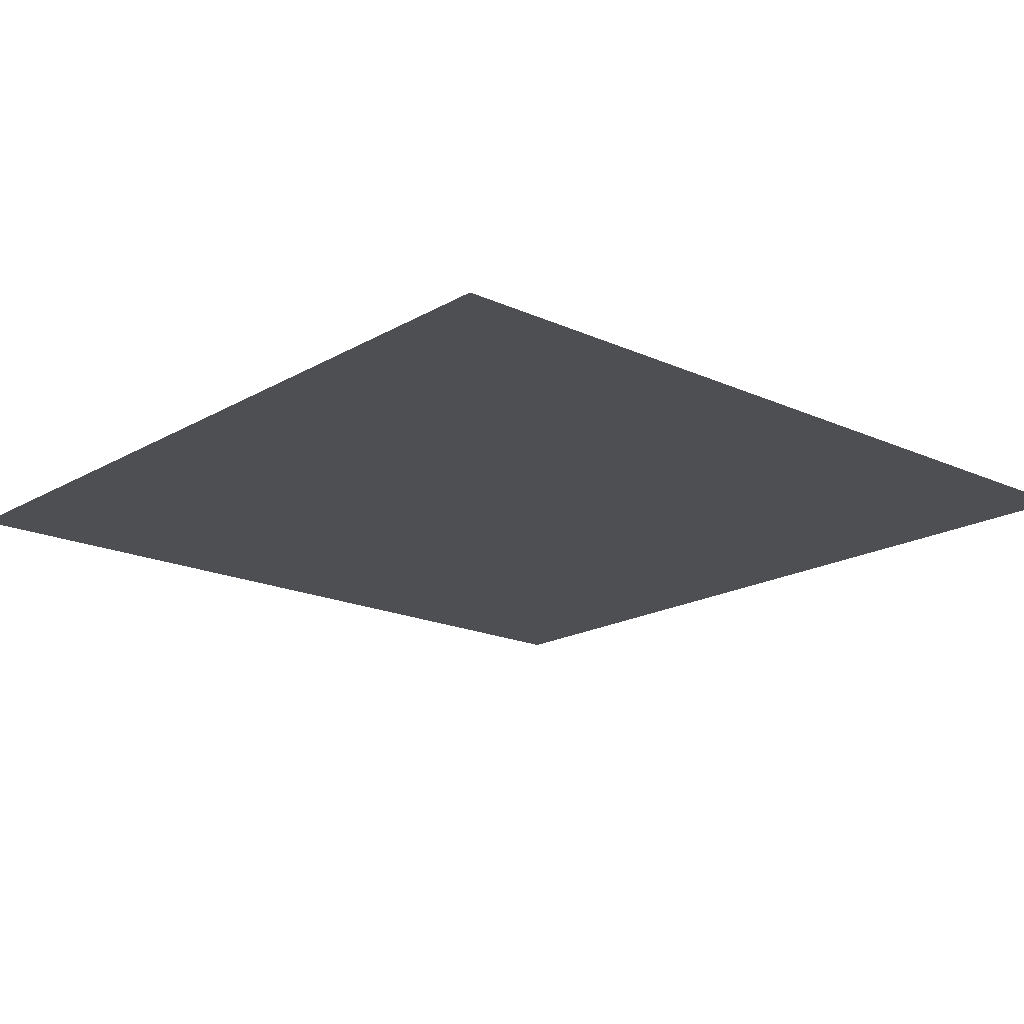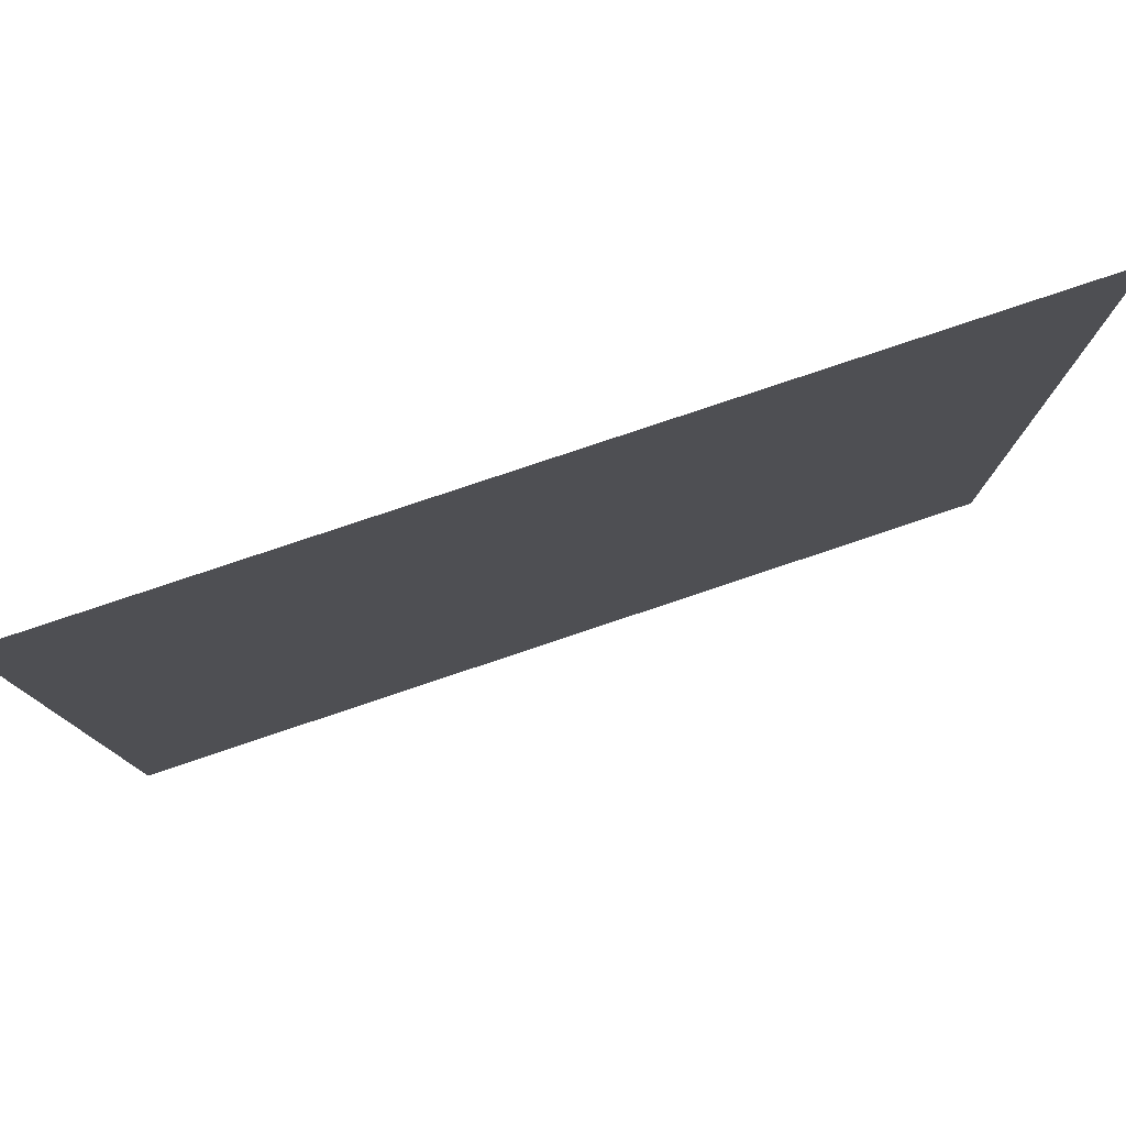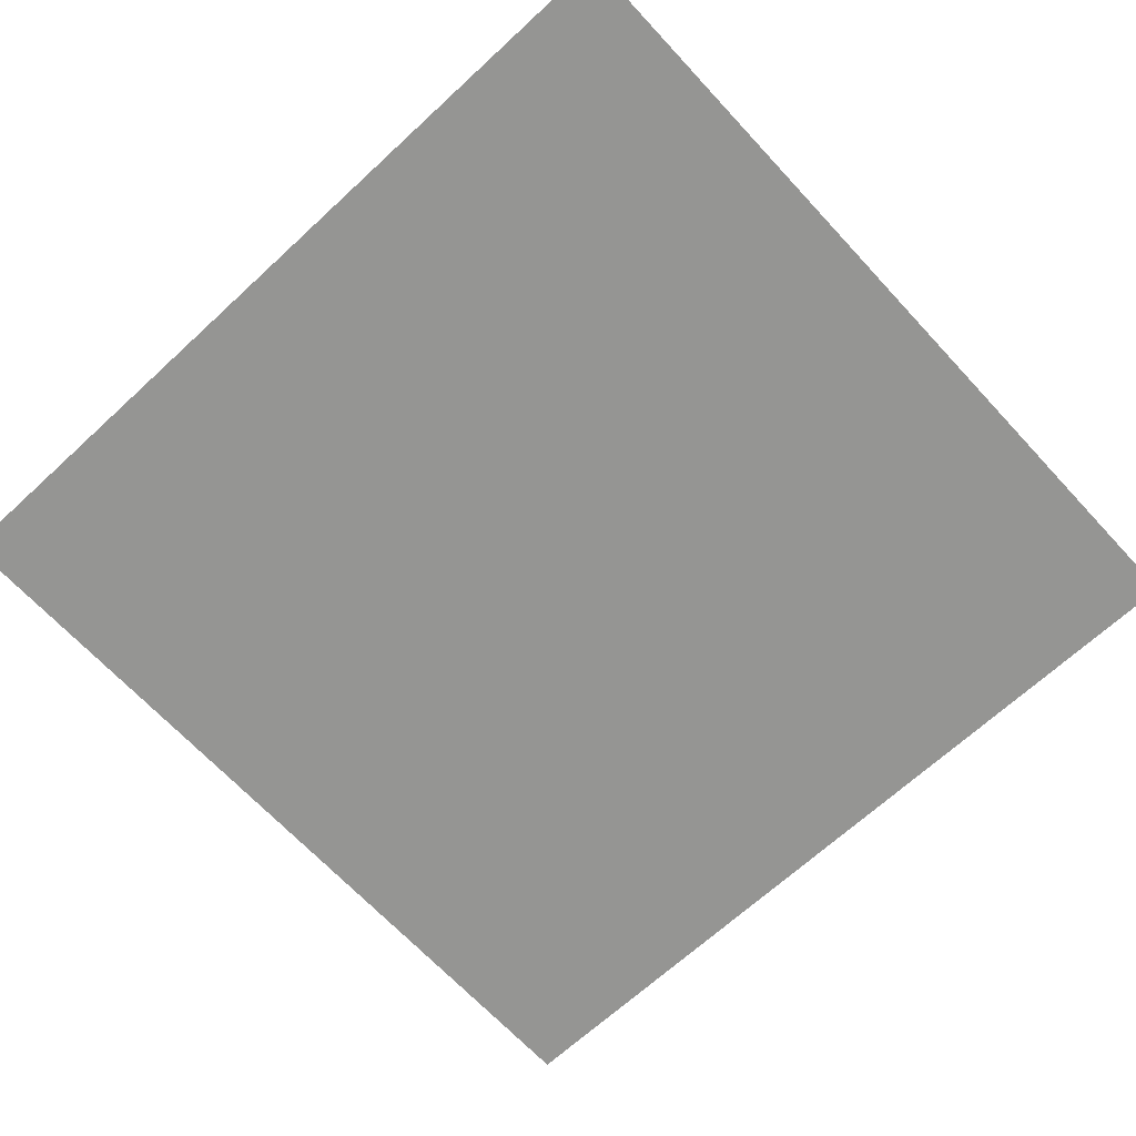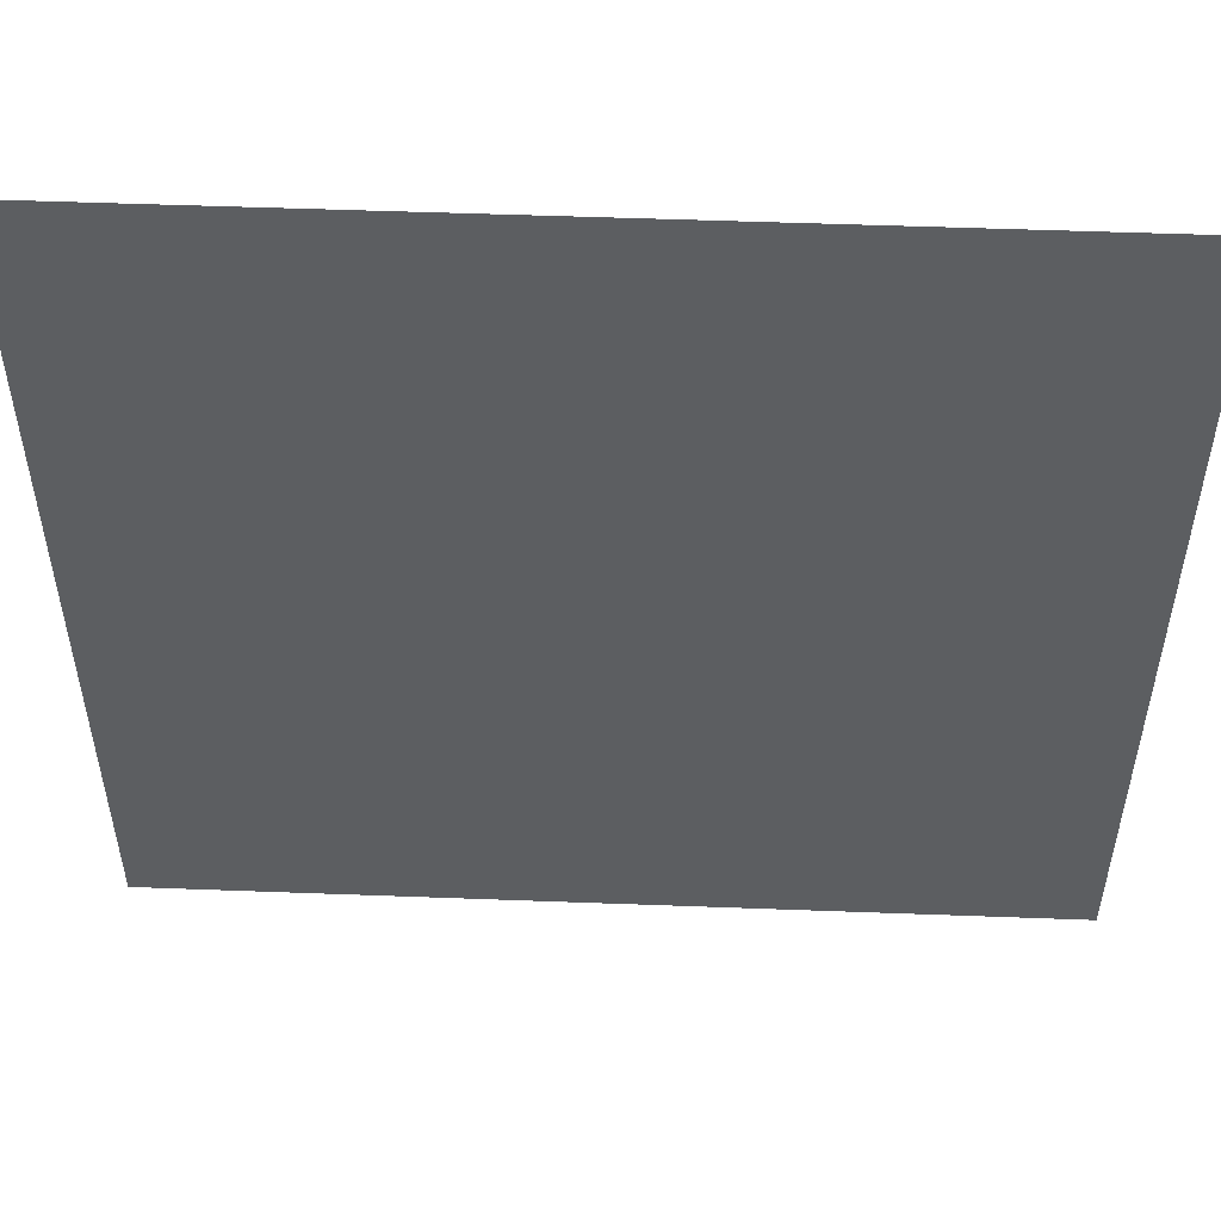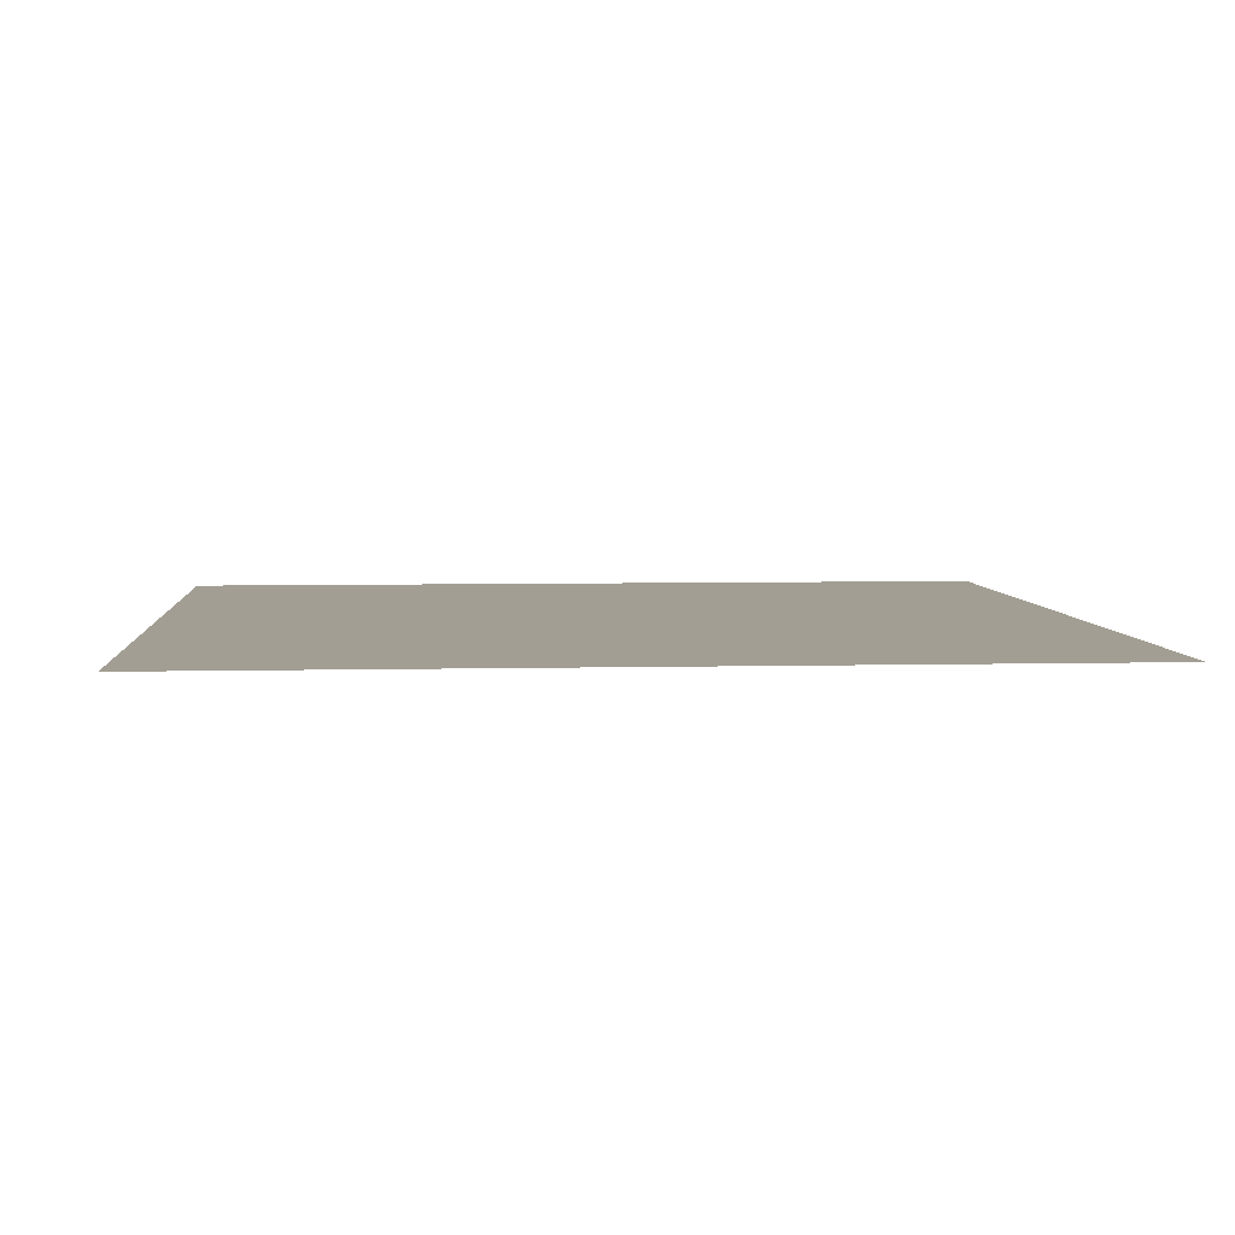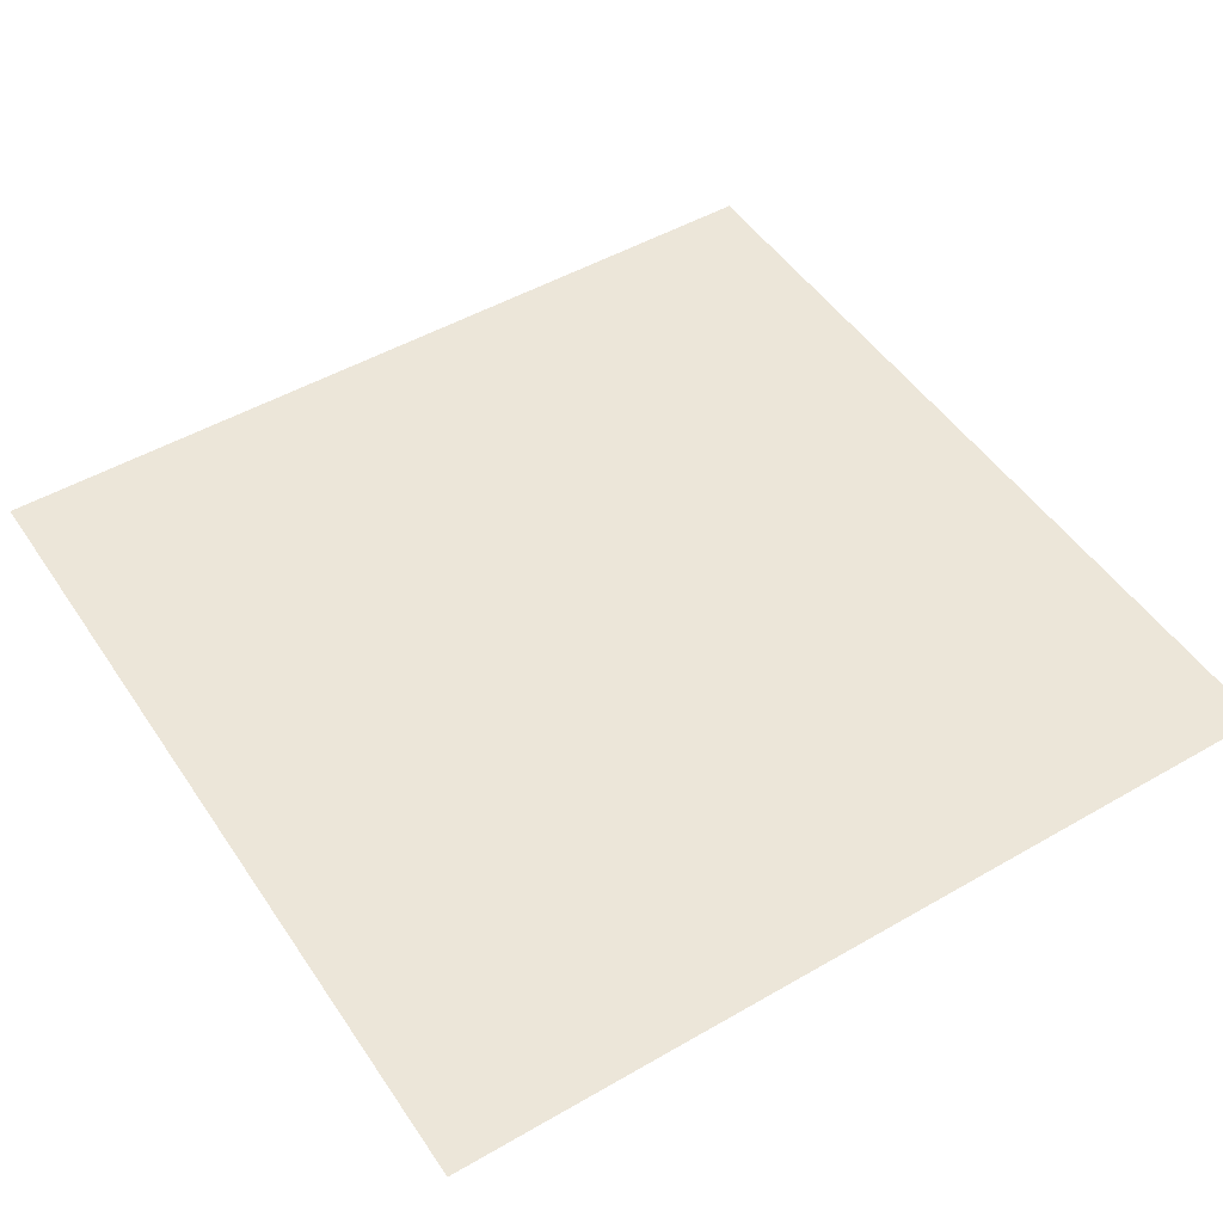
<metadata>
{"format":"obj","ext":"obj","renderer":"f3d","projection":"perspective","resolution":1024,"background":"white","views":[{"elev":-18.1,"azim":138.4,"up":"+Y"},{"elev":80.0,"azim":161.5,"up":"+Z"},{"elev":-67.3,"azim":-47.2,"up":"+Y"},{"elev":52.8,"azim":-177.7,"up":"+Z"},{"elev":5.1,"azim":85.4,"up":"+Y"},{"elev":49.3,"azim":-122.6,"up":"+Y"}]}
</metadata>
<code>
v 1 -0 -1
v -1 -0 -1
v -1 0 1
v 1 0 1
f 1 2 3
f 1 3 4

</code>
